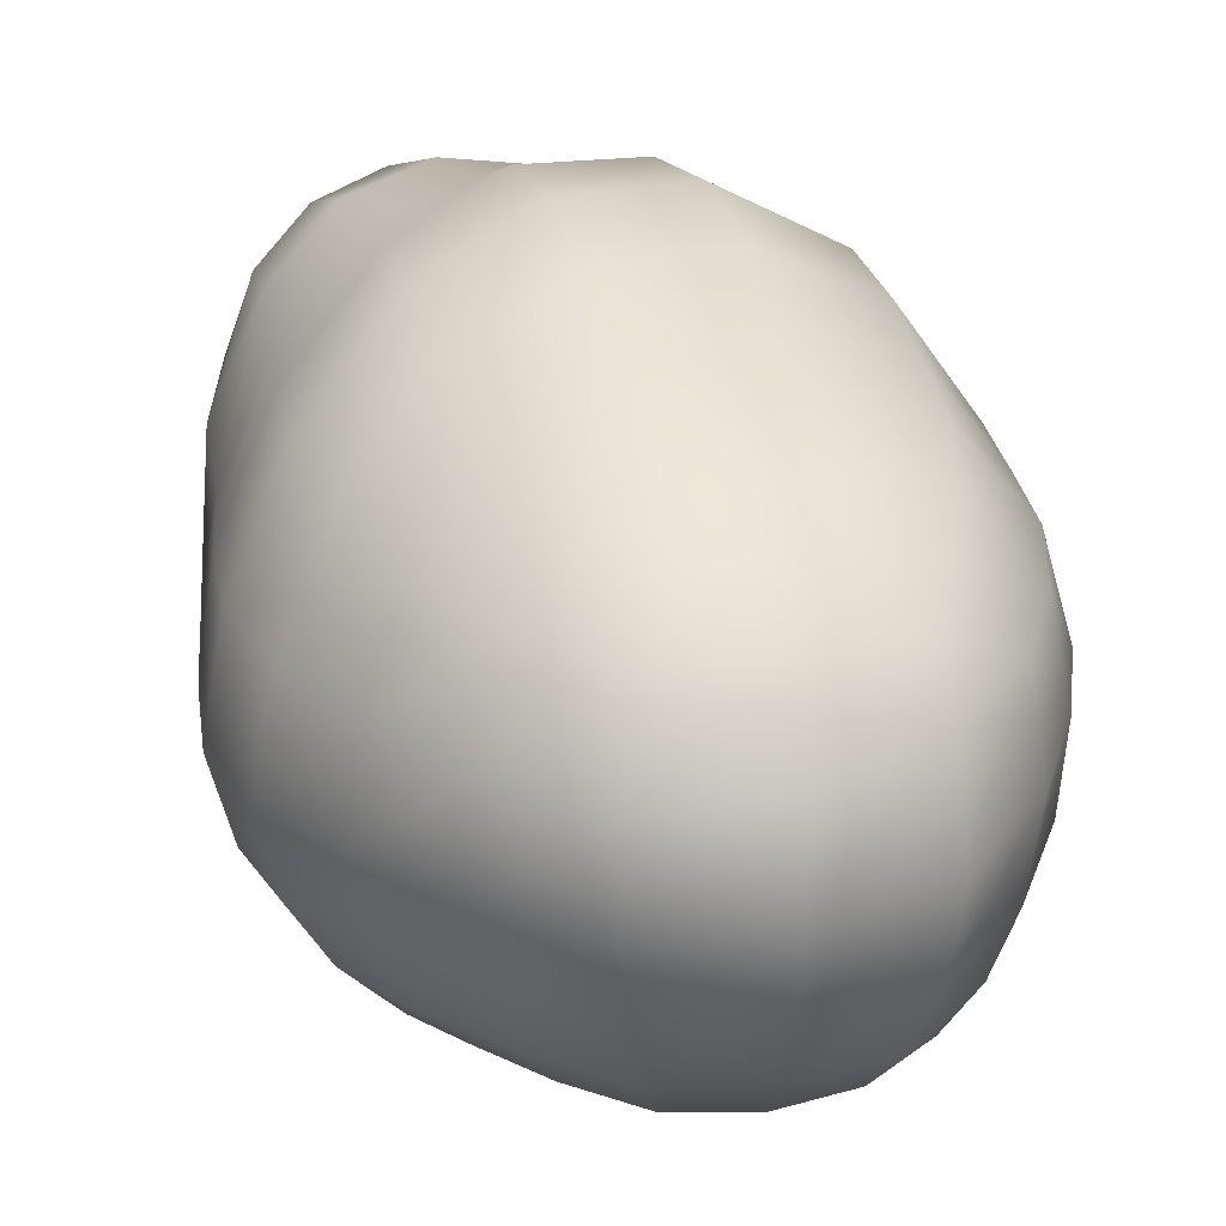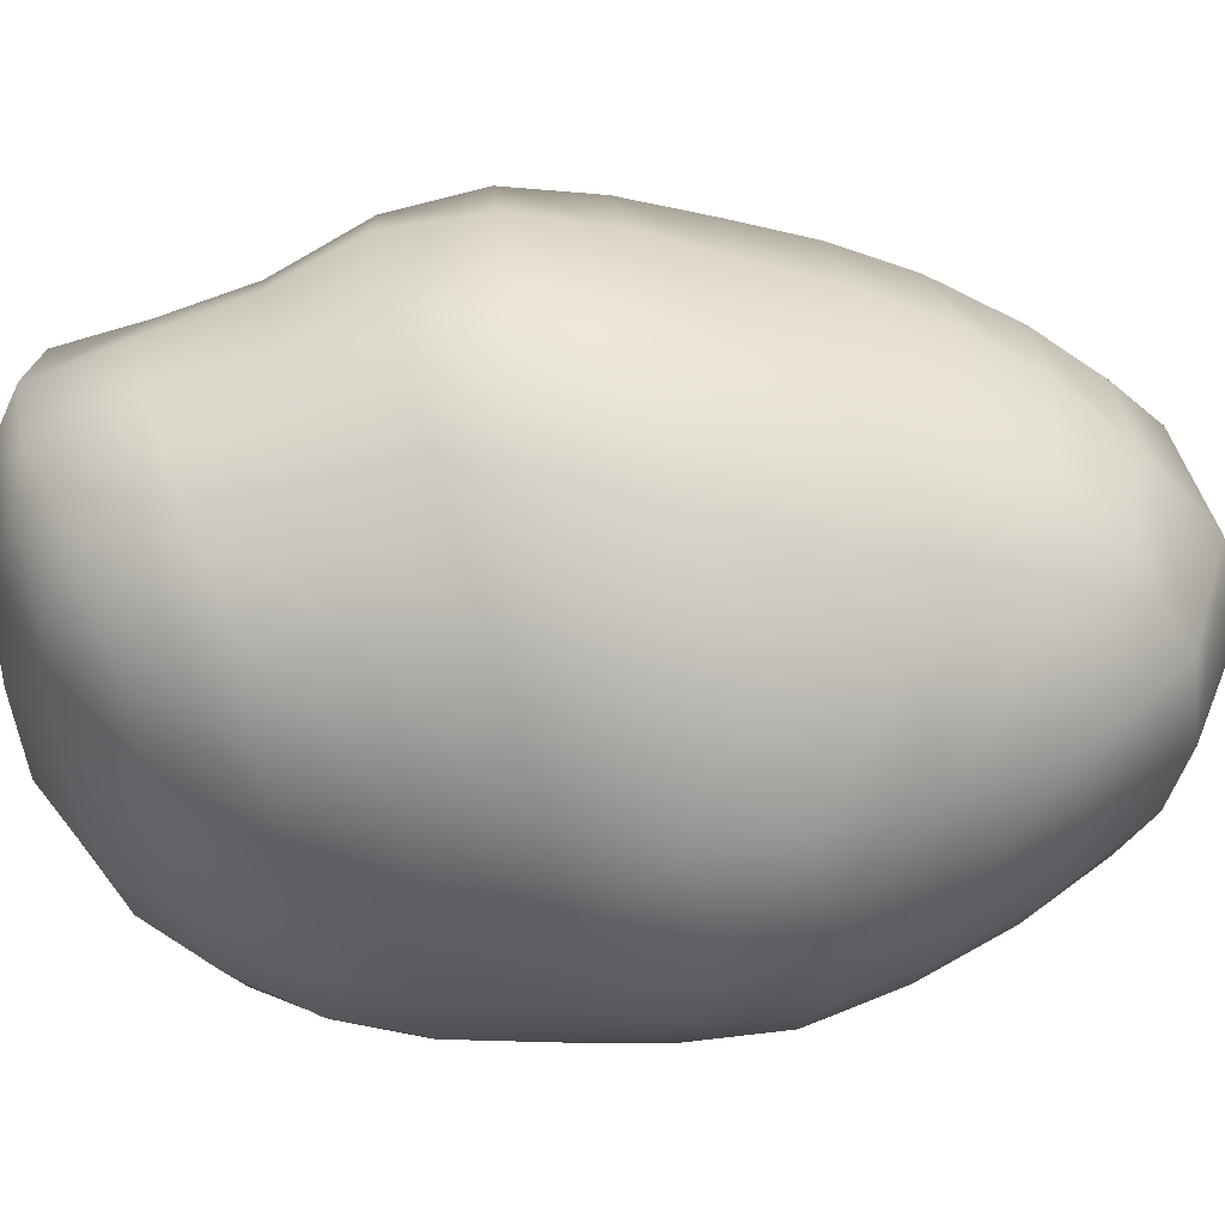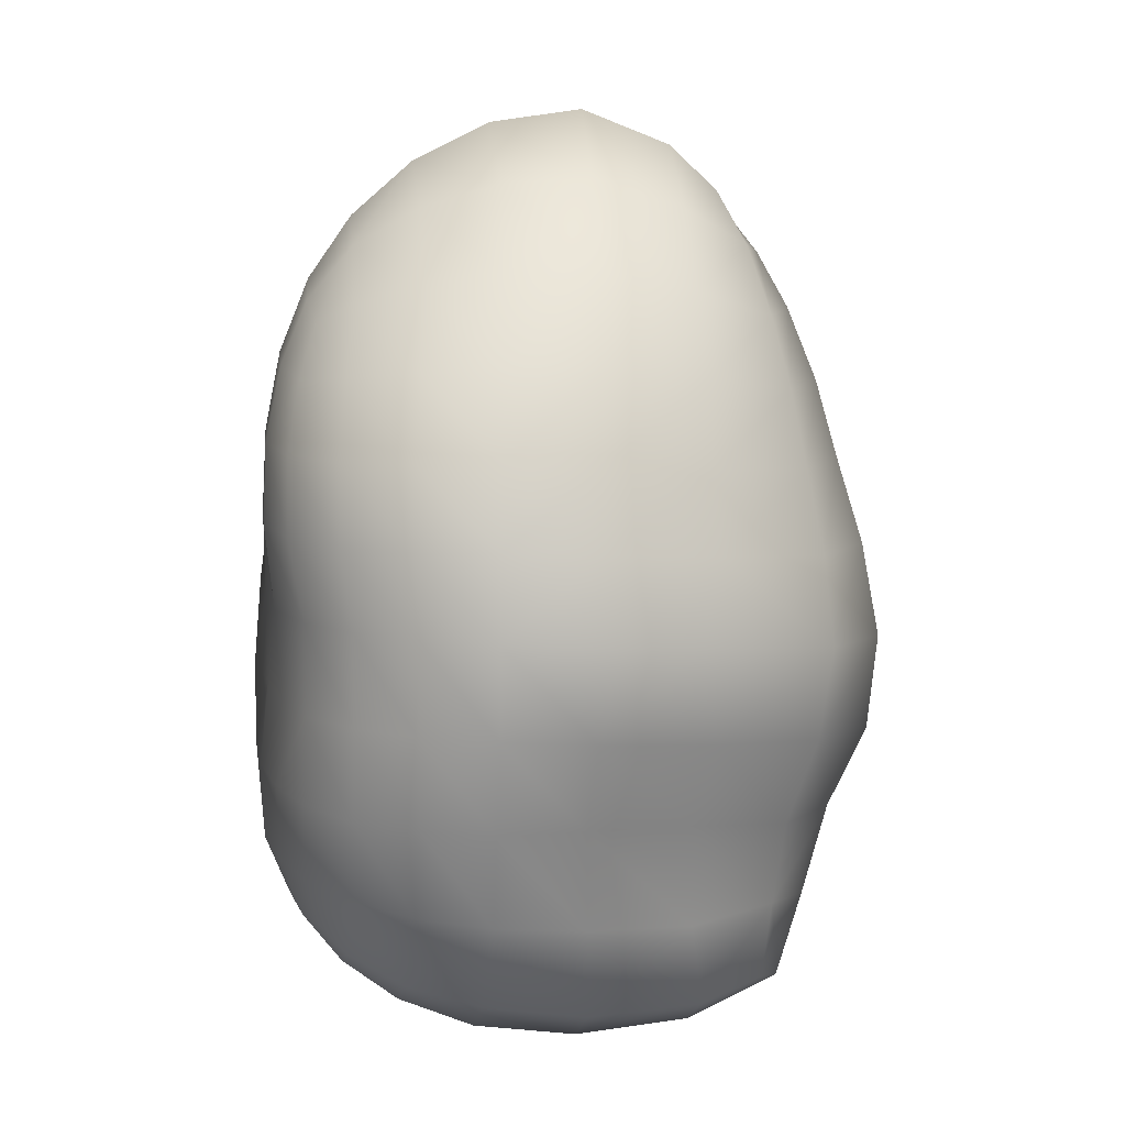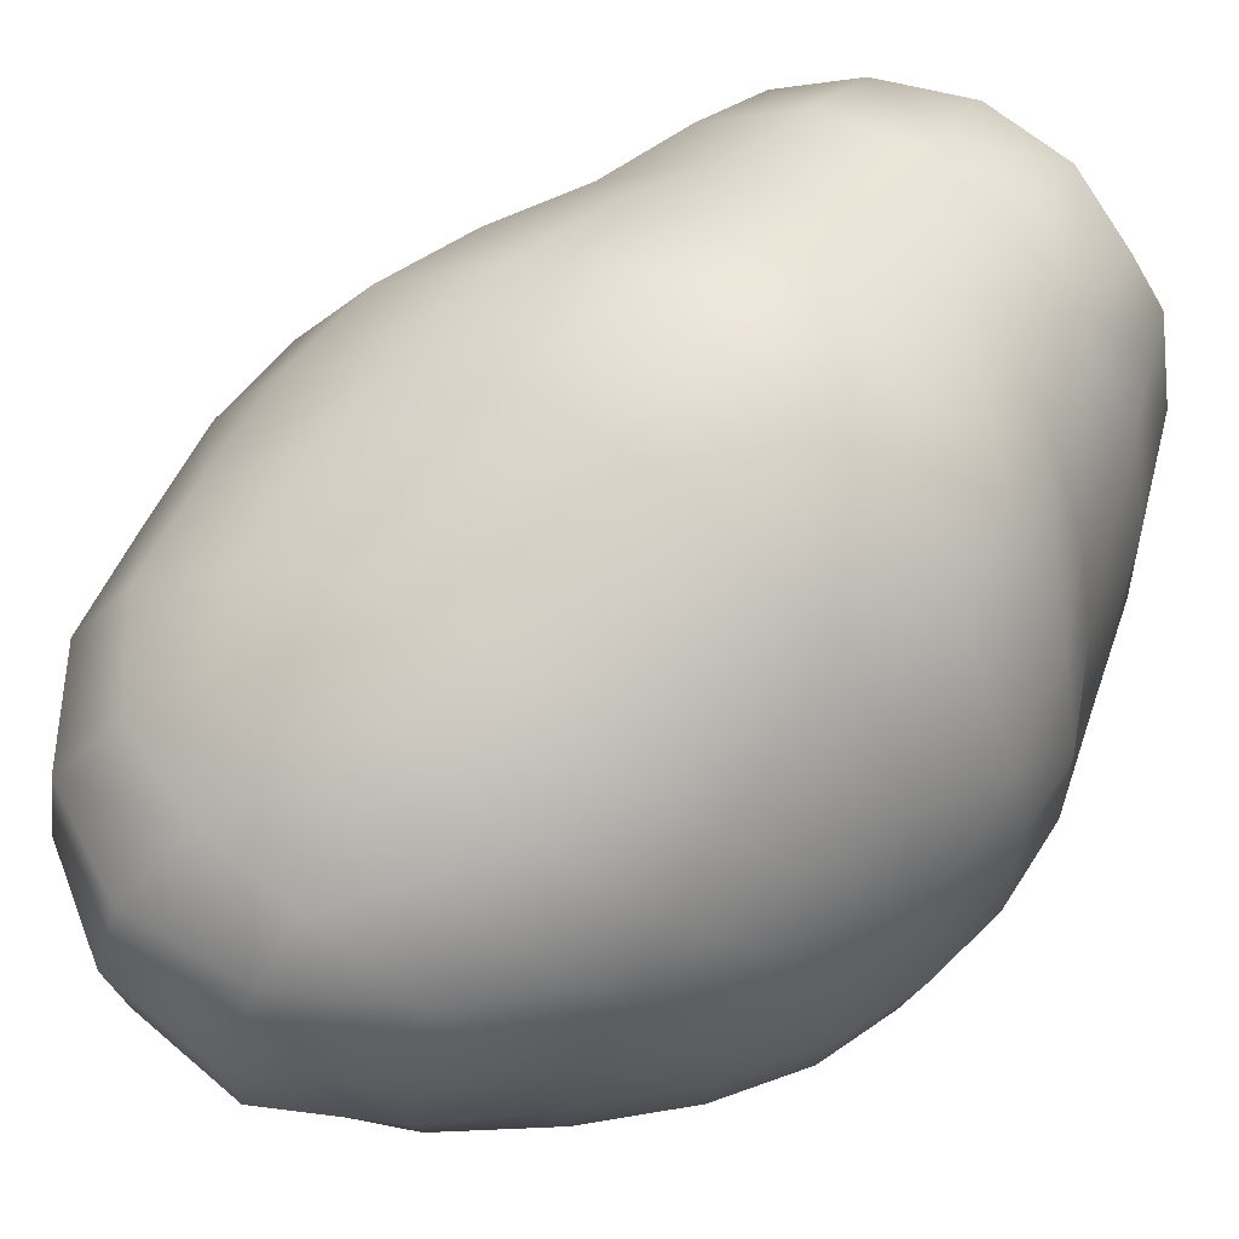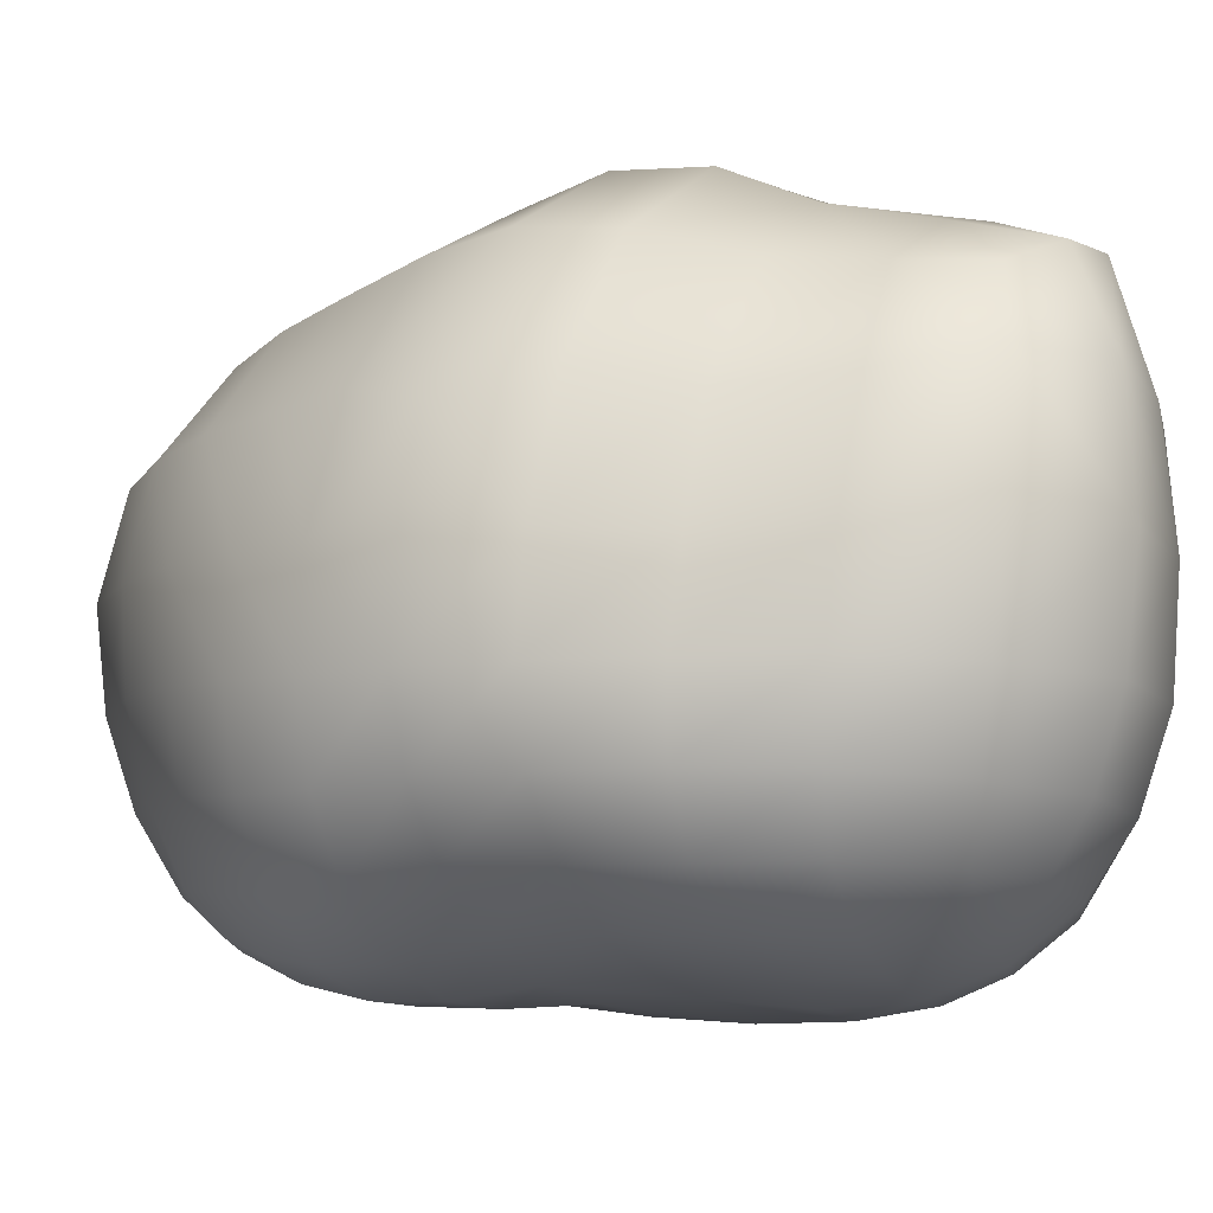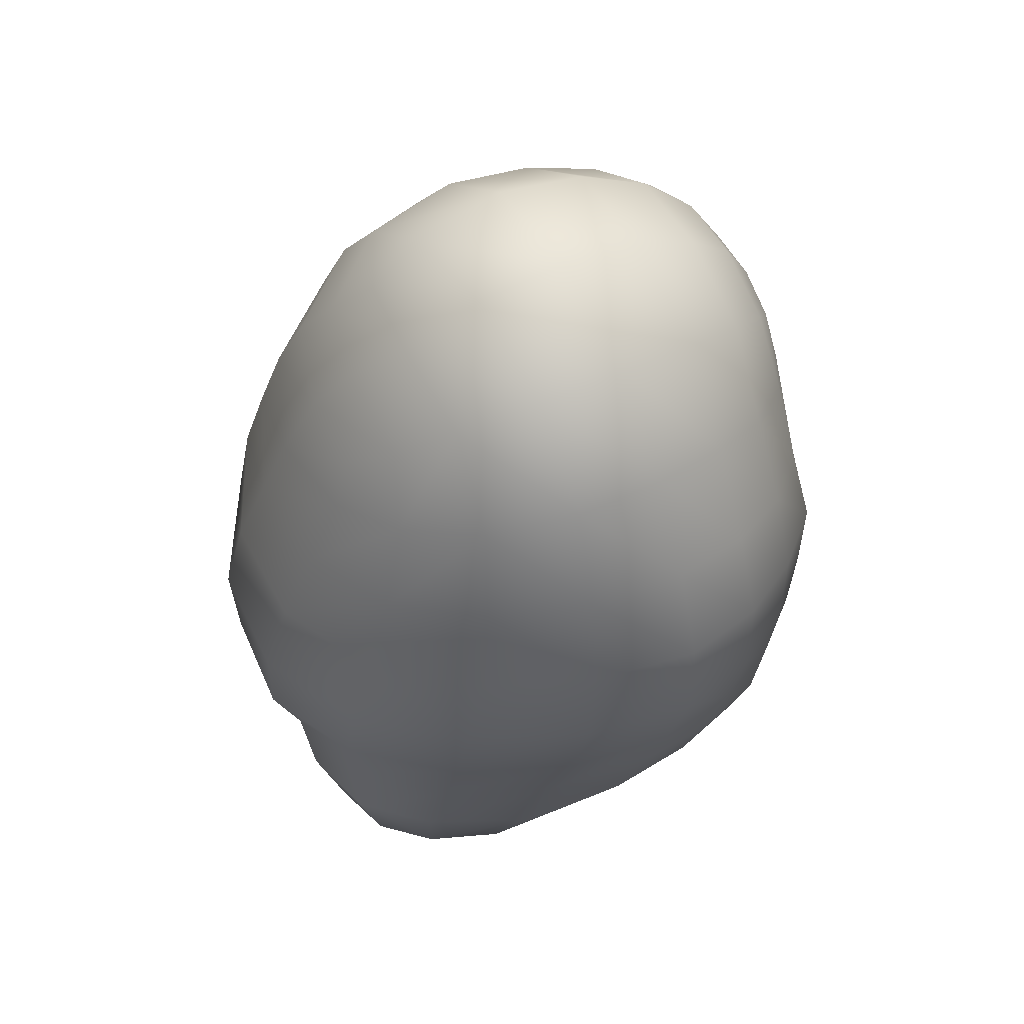
<metadata>
{"format":"obj","ext":"obj","renderer":"f3d","projection":"perspective","resolution":1024,"background":"white","views":[{"elev":28.5,"azim":148.5,"up":"+Z"},{"elev":45.1,"azim":77.8,"up":"+Z"},{"elev":11.3,"azim":-97.1,"up":"+Y"},{"elev":60.1,"azim":-144.9,"up":"+Z"},{"elev":-10.5,"azim":-64.3,"up":"+Z"},{"elev":44.4,"azim":60.2,"up":"+Y"}]}
</metadata>
<code>
o PotatoA10
v -0.01292 -0.0457 0.003938
v -0.02334 -0.03975 0.003853
v -0.01249 -0.04442 -0.006471
v -0.02047 -0.03678 -0.01385
v -0.02277 -0.03847 -0.006375
v -0.002411 -0.04433 0.01505
v -0.01129 -0.04077 0.02517
v -0.01236 -0.04476 0.01576
v -0.0181 -0.03833 0.02218
v -0.02454 -0.03039 0.0139
v -0.02116 -0.03967 0.01558
v -0.001846 -0.04532 0.003653
v -0.02722 -0.02948 0.003275
v -0.001793 -0.04179 -0.01462
v -0.001625 -0.04448 -0.006716
v -0.01136 -0.04159 -0.01412
v -0.02627 -0.02786 -0.01318
v -0.02774 -0.02868 -0.00582
v -0.03062 -0.0186 -0.005742
v -0.002459 -0.03785 -0.02053
v -0.00913 -0.03294 -0.02356
v -0.01516 -0.03174 -0.02218
v -0.009981 -0.03774 -0.01969
v -0.01676 -0.03455 -0.01942
v -0.01716 -0.02642 -0.02349
v -0.02295 -0.02695 -0.01892
v -0.02967 -0.01817 -0.01287
v -0.01153 -0.03192 0.02768
v 0.005597 -0.03846 0.02565
v 0.007074 -0.04193 0.01533
v -0.002852 -0.04103 0.02627
v -0.01889 -0.03031 0.02302
v -0.02061 -0.02157 0.02389
v 0.01584 -0.03541 0.002602
v 0.007646 -0.04148 0.003143
v -0.02637 -0.01967 0.01347
v -0.02884 -0.019 0.002945
v 0.01498 -0.03406 -0.007154
v 0.01348 -0.03261 -0.01481
v 0.006511 -0.03835 -0.01501
v 0.00758 -0.04044 -0.007048
v -0.03323 -0.009447 0.003495
v -0.03355 -0.008728 -0.005715
v 0.01096 -0.03045 -0.02056
v 0.007819 -0.02877 -0.0238
v 0.003022 -0.03067 -0.02484
v 0.004686 -0.03516 -0.02098
v -0.003289 -0.03246 -0.02475
v -0.02736 -0.008623 -0.01869
v -0.02609 -0.01812 -0.01895
v -0.03156 -0.008602 -0.01302
v 0.002929 -0.02512 -0.02698
v -0.004362 -0.02604 -0.02718
v -0.01139 -0.02619 -0.02572
v -0.01259 -0.0182 -0.02599
v -0.02042 -0.01802 -0.02341
v -0.02091 -0.009103 -0.02308
v 0.006599 -0.0311 0.02868
v -0.002834 -0.03229 0.02989
v -0.001801 -0.02271 0.03174
v -0.01188 -0.02252 0.03009
v 0.02059 -0.02823 0.01351
v 0.01514 -0.03626 0.01478
v 0.01471 -0.02877 0.02355
v 0.01246 -0.03551 0.02223
v -0.02347 -0.01225 0.02639
v 0.02214 -0.02727 0.002173
v -0.03029 -0.0106 0.01523
v -0.03225 -0.000892 0.01325
v 0.02163 -0.02635 -0.007234
v -0.0324 0.008191 0.004172
v -0.03415 -0.000306 0.005538
v -0.03404 0.000471 -0.005652
v 0.01966 -0.02553 -0.01486
v 0.01535 -0.02457 -0.0208
v 0.009751 -0.02389 -0.02468
v -0.03137 0.000593 -0.01288
v -0.03271 0.00862 -0.005403
v -0.03067 0.008527 -0.01313
v 0.01175 -0.01739 -0.02559
v 0.003698 -0.01801 -0.02787
v -0.004391 -0.01824 -0.02743
v -0.004039 -0.009642 -0.02649
v -0.01259 -0.00947 -0.02533
v -0.01226 -0.000427 -0.02569
v -0.02024 -7.5e-05 -0.02303
v -0.02626 0.008296 -0.01973
v -0.02671 0.000338 -0.01868
v 0.008629 -0.02206 0.02996
v 0.000113 -0.01464 0.03559
v -0.0111 -0.004986 0.03519
v -0.01226 -0.01428 0.03391
v 0.01799 -0.02038 0.02282
v -0.02125 0.00544 0.02706
v -0.02349 -0.003214 0.02768
v 0.02671 -0.01801 0.001947
v 0.0243 -0.01894 0.01244
v -0.02607 0.01489 0.01528
v -0.02905 0.007107 0.0156
v 0.02617 -0.01743 -0.007012
v -0.02951 0.01601 0.004468
v 0.02377 -0.01715 -0.01467
v 0.02081 -0.008715 -0.02087
v 0.01872 -0.01714 -0.021
v -0.02993 0.01629 -0.004843
v -0.02813 0.01617 -0.01282
v 0.01339 -0.009267 -0.0259
v 0.004778 -0.009617 -0.02779
v 0.005579 -0.000629 -0.02697
v -0.003338 -0.000595 -0.02651
v -0.002566 0.007932 -0.02661
v -0.01129 0.007971 -0.02658
v -0.01722 0.01564 -0.02417
v -0.01944 0.008079 -0.0244
v -0.02404 0.0158 -0.01957
v 0.0119 -0.01361 0.03182
v 0.002442 -0.005441 0.03662
v 0.01499 -0.004466 0.03251
v 0.004804 0.004025 0.0349
v -0.008595 0.004173 0.03393
v -0.005529 0.01252 0.03184
v 0.02216 -0.01164 0.02355
v -0.01824 0.01343 0.02588
v -0.01503 0.02088 0.02485
v 0.02882 -0.009936 0.01281
v -0.02265 0.02286 0.01526
v 0.02987 -0.00845 -0.006749
v 0.03123 -0.008835 0.002303
v -0.02524 0.02424 0.004879
v 0.0263 -0.008454 -0.01423
v 0.02849 0.000152 -0.01382
v -0.02329 0.02387 -0.01186
v -0.01617 0.03147 -0.01101
v -0.02497 0.02438 -0.004101
v -0.01762 0.03268 -0.003329
v 0.0146 -0.000434 -0.02525
v 0.0224 -0.000128 -0.02052
v 0.01531 0.008173 -0.02406
v 0.006238 0.007985 -0.02571
v -0.001515 0.01594 -0.02613
v 0.006779 0.01596 -0.02427
v -0.009506 0.01574 -0.02618
v -0.01415 0.0223 -0.02288
v -0.007279 0.023 -0.02453
v -0.01952 0.02316 -0.01858
v -0.0111 0.02753 -0.02114
v -0.01372 0.02948 -0.0176
v 0.01695 0.00493 0.03104
v 0.007033 0.01283 0.03229
v 0.0254 -0.00267 0.02388
v 0.02665 0.006567 0.02285
v 0.01809 0.01423 0.02883
v -0.00263 0.02016 0.03014
v 0.000355 0.02741 0.02765
v -0.01102 0.02759 0.02368
v 0.03241 -0.000766 0.01303
v 0.03294 0.008366 0.01293
v -0.005178 0.03424 0.02221
v -0.01725 0.03072 0.01503
v -0.009752 0.03814 0.01507
v 0.03289 0.000318 -0.006498
v 0.03523 0.000505 0.002501
v 0.03374 0.009338 -0.005916
v 0.03573 0.009514 0.002785
v -0.01841 0.03271 0.005382
v 0.02952 0.0089 -0.01328
v -0.008659 0.04054 -0.002915
v 0.02367 0.008472 -0.01993
v 0.01505 0.01616 -0.02172
v 0.02269 0.01699 -0.01793
v 0.007424 0.02382 -0.02306
v 0.01446 0.02411 -0.02054
v -0.000126 0.02355 -0.02453
v -0.005764 0.02917 -0.02184
v 0.001142 0.0308 -0.02151
v 0.007996 0.03093 -0.02054
v -0.006331 0.0345 -0.01729
v -0.007599 0.03823 -0.01072
v 0.02628 0.01637 0.02176
v 0.009077 0.0213 0.02978
v 0.01736 0.0234 0.0268
v 0.004065 0.03284 0.02513
v 0.008683 0.02607 0.02815
v 0.01398 0.03026 0.02532
v 0.03161 0.01815 0.01266
v 0.02498 0.02638 0.02119
v -7.5e-05 0.03937 0.02003
v 0.009297 0.03854 0.02129
v 0.03331 0.01925 0.003355
v 0.000653 0.04396 0.01527
v 0.001982 0.04752 0.006431
v -0.009586 0.04108 0.005983
v 0.02817 0.01792 -0.01201
v 0.03173 0.01881 -0.004913
v 0.02521 0.02721 -0.01081
v 0.02805 0.02875 -0.004017
v 0.02033 0.03616 -0.01054
v 0.002289 0.04625 -0.002932
v 0.02057 0.02552 -0.01667
v 0.01359 0.02969 -0.0193
v 0.01687 0.03291 -0.01605
v 0.01001 0.0367 -0.01632
v 0.01207 0.04155 -0.01036
v 0.001799 0.03705 -0.01705
v 0.00219 0.04248 -0.01072
v 0.02951 0.0292 0.01322
v 0.01891 0.03484 0.02083
v 0.02976 0.02961 0.004131
v 0.02307 0.03894 0.01394
v 0.02397 0.03982 0.005037
v 0.01273 0.04455 0.01482
v 0.01401 0.04649 0.005969
v 0.02266 0.03853 -0.003387
v 0.01359 0.04501 -0.002837
f 102 100 127 130
f 126 98 101 129
f 98 126 124 123
f 128 96 97 125
f 96 128 127 100
f 123 94 99 98
f 94 123 121 120
f 93 122 125 97
f 120 91 95 94
f 91 120 119 117
f 117 90 92 91
f 90 117 118 116
f 89 116 122 93
f 87 114 113 115
f 88 86 114 87
f 85 110 111 112
f 86 85 112 114
f 110 83 108 109
f 83 110 85 84
f 81 108 83 82
f 107 80 104 103
f 81 80 107 108
f 79 87 115 106
f 78 79 106 105
f 77 88 87 79
f 76 75 104 80
f 75 74 102 104
f 73 77 79 78
f 71 72 73 78
f 101 71 78 105
f 71 101 98 99
f 74 70 100 102
f 69 72 71 99
f 95 69 99 94
f 67 96 100 70
f 95 66 68 69
f 66 95 91 92
f 97 62 64 93
f 67 62 97 96
f 62 63 65 64
f 90 60 61 92
f 60 90 116 89
f 89 58 59 60
f 58 89 93 64
f 57 84 85 86
f 84 55 82 83
f 55 84 57 56
f 53 82 55 54
f 52 76 80 81
f 53 52 81 82
f 57 49 50 56
f 49 57 86 88
f 51 49 88 77
f 48 46 52 53
f 45 76 52 46
f 45 44 75 76
f 44 45 46 47
f 43 51 77 73
f 42 43 73 72
f 42 72 69 68
f 40 39 44 47
f 39 74 75 44
f 39 38 70 74
f 38 39 40 41
f 36 37 42 68
f 67 34 63 62
f 34 67 70 38
f 35 34 38 41
f 61 33 66 92
f 33 36 68 66
f 30 63 34 35
f 29 31 59 58
f 65 29 58 64
f 29 65 63 30
f 61 28 32 33
f 59 28 61 60
f 27 50 49 51
f 25 54 55 56
f 26 25 56 50
f 24 22 25 26
f 21 48 53 54
f 22 21 54 25
f 21 22 24 23
f 48 20 47 46
f 20 48 21 23
f 37 19 43 42
f 19 27 51 43
f 17 26 50 27
f 18 17 27 19
f 20 14 40 47
f 14 20 23 16
f 14 15 41 40
f 13 18 19 37
f 12 35 41 15
f 32 10 36 33
f 10 13 37 36
f 32 9 11 10
f 7 28 59 31
f 9 7 8 11
f 7 9 32 28
f 31 6 8 7
f 30 6 31 29
f 12 6 30 35
f 5 4 17 18
f 24 4 16 23
f 4 24 26 17
f 16 3 15 14
f 3 16 4 5
f 2 13 10 11
f 2 5 18 13
f 12 1 8 6
f 1 2 11 8
f 3 1 12 15
f 1 3 5 2
f 129 101 105 134
f 104 102 130 103
f 103 130 131 137
f 103 137 136 107
f 105 106 132 134
f 106 115 145 132
f 107 136 109 108
f 109 136 138 139
f 110 109 139 111
f 112 111 140 142
f 140 111 139 141
f 114 112 142 113
f 113 143 145 115
f 143 113 142 144
f 116 118 150 122
f 118 117 119 148
f 150 118 148 151
f 119 149 152 148
f 149 119 120 121
f 121 153 180 149
f 153 121 123 124
f 122 150 156 125
f 124 155 154 153
f 155 124 126 159
f 159 126 129 165
f 127 128 162 161
f 130 127 161 131
f 128 125 156 162
f 165 129 134 135
f 137 131 166 168
f 131 161 163 166
f 132 145 147 133
f 134 132 133 135
f 133 147 177 178
f 135 133 178 167
f 165 135 167 192
f 136 137 168 138
f 139 138 169 141
f 169 138 168 170
f 140 173 144 142
f 173 140 141 171
f 171 141 169 172
f 143 146 147 145
f 146 143 144 174
f 174 144 173 175
f 146 174 177 147
f 148 152 179 151
f 149 180 181 152
f 156 150 151 157
f 157 151 179 185
f 152 181 186 179
f 153 154 183 180
f 154 182 184 183
f 182 154 155 158
f 158 155 159 160
f 162 156 157 164
f 164 157 185 189
f 158 187 188 182
f 187 158 160 190
f 160 159 165 192
f 160 192 191 190
f 161 162 164 163
f 163 164 189 194
f 166 163 194 193
f 168 166 193 170
f 192 167 198 191
f 167 178 205 198
f 172 169 170 199
f 170 193 195 199
f 171 176 175 173
f 176 171 172 200
f 200 172 199 201
f 177 174 175 204
f 175 176 202 204
f 176 200 201 202
f 177 204 205 178
f 185 179 186 206
f 181 180 183 184
f 181 184 207 186
f 182 188 207 184
f 189 185 206 208
f 206 186 207 209
f 187 190 211 188
f 188 211 209 207
f 194 189 208 196
f 190 191 212 211
f 191 198 214 212
f 193 194 196 195
f 199 195 197 201
f 195 196 213 197
f 196 208 210 213
f 201 197 203 202
f 197 213 214 203
f 198 205 203 214
f 202 203 205 204
f 208 206 209 210
f 210 209 211 212
f 210 212 214 213

</code>
